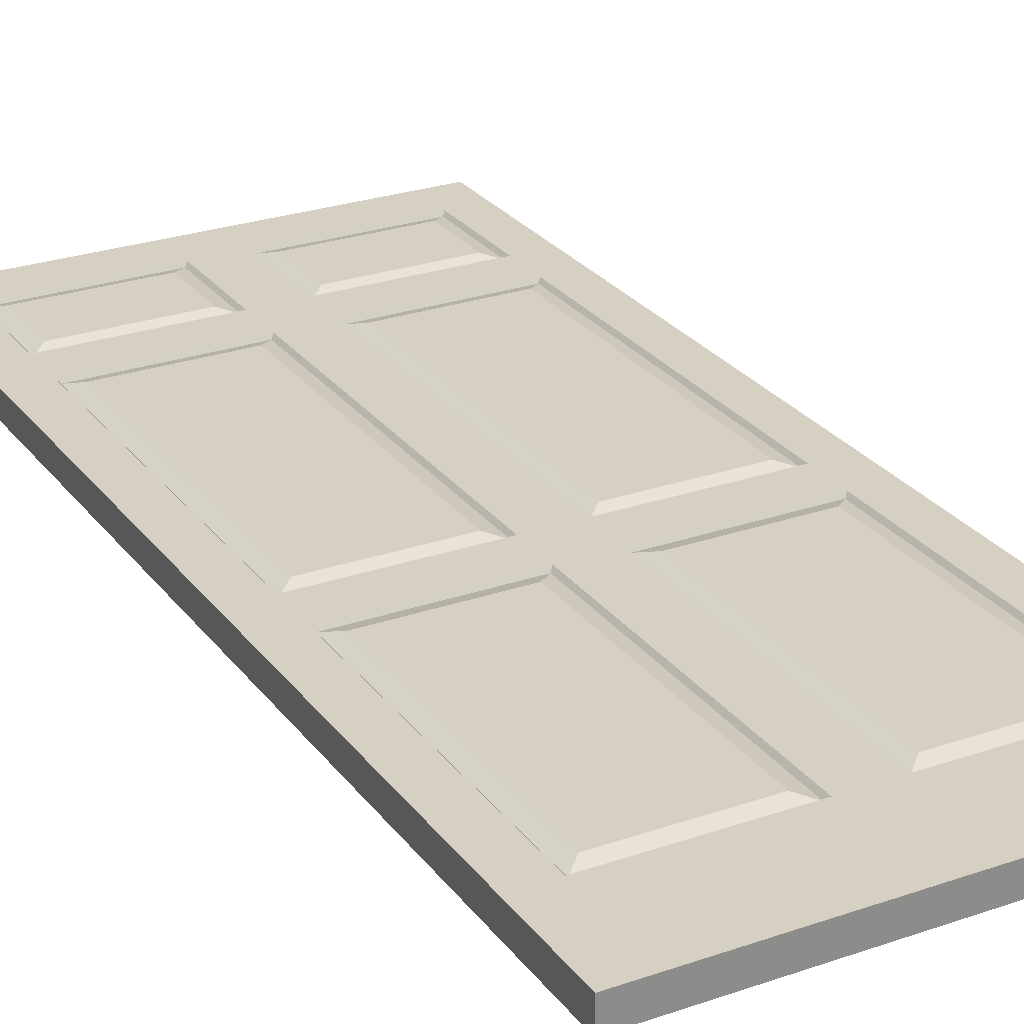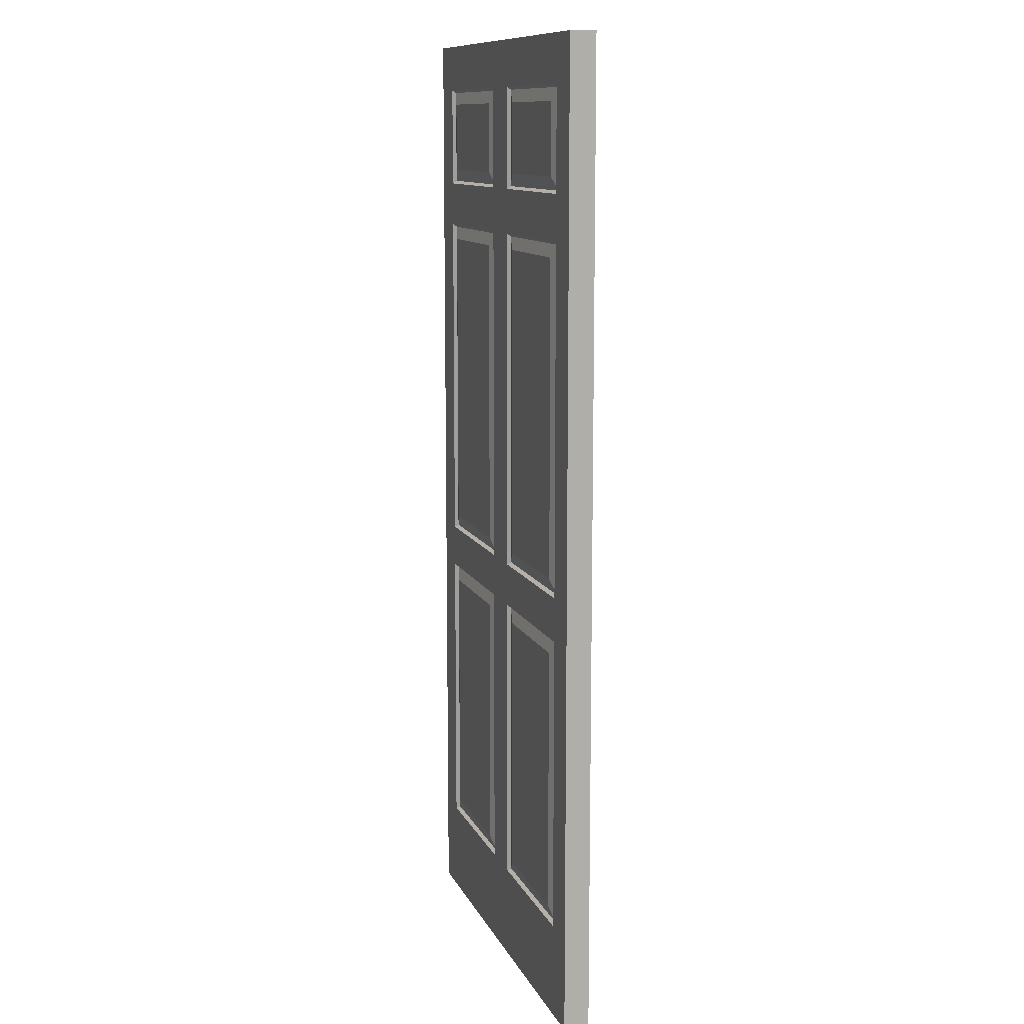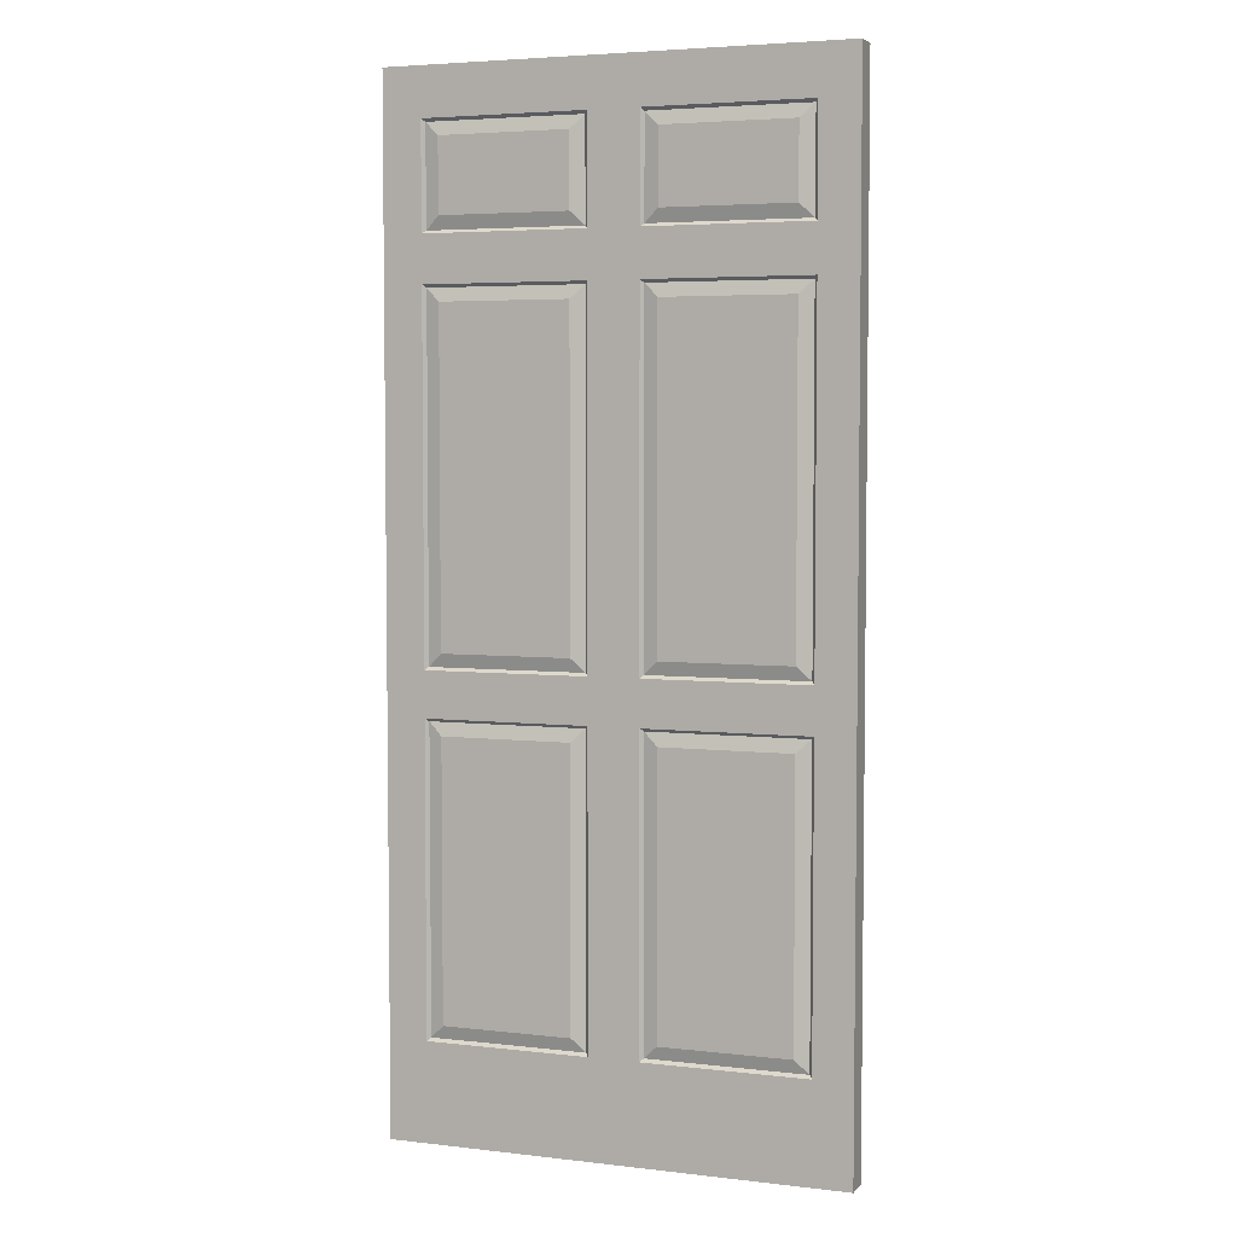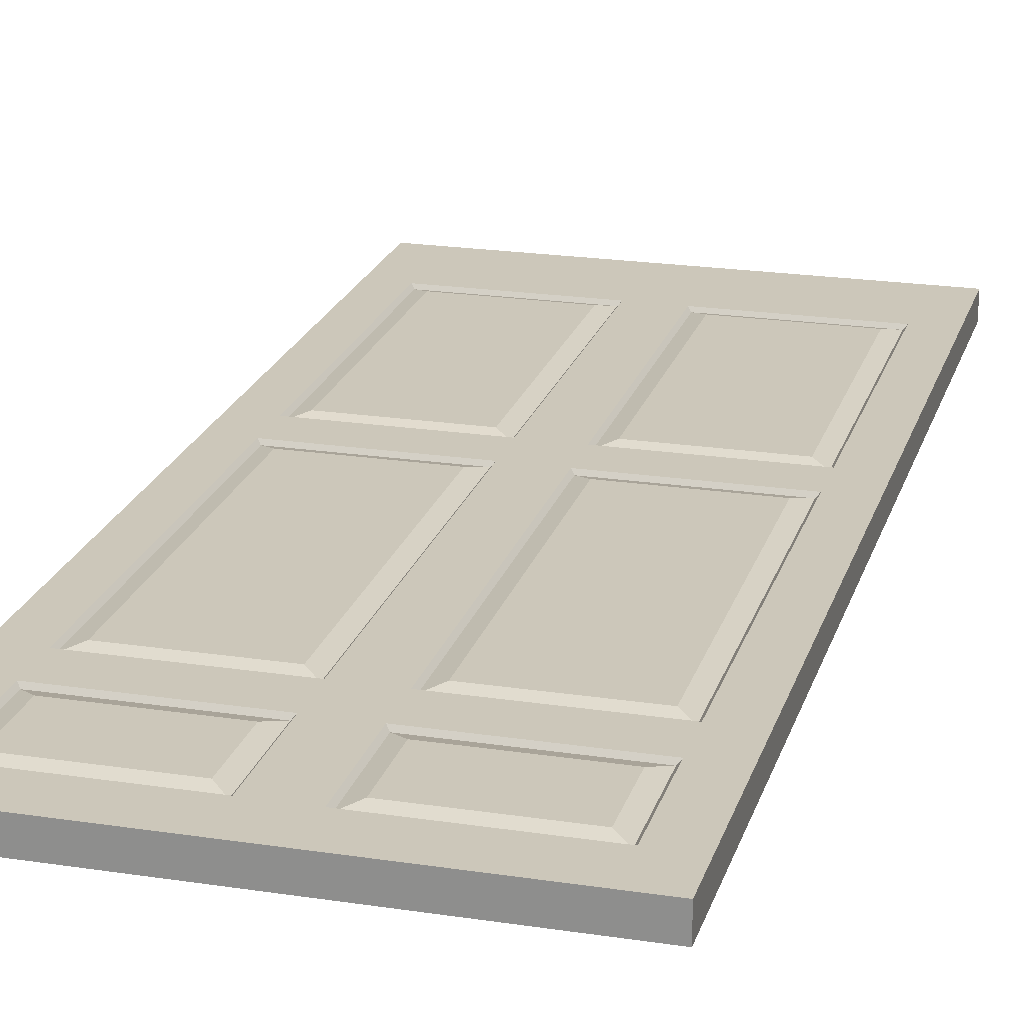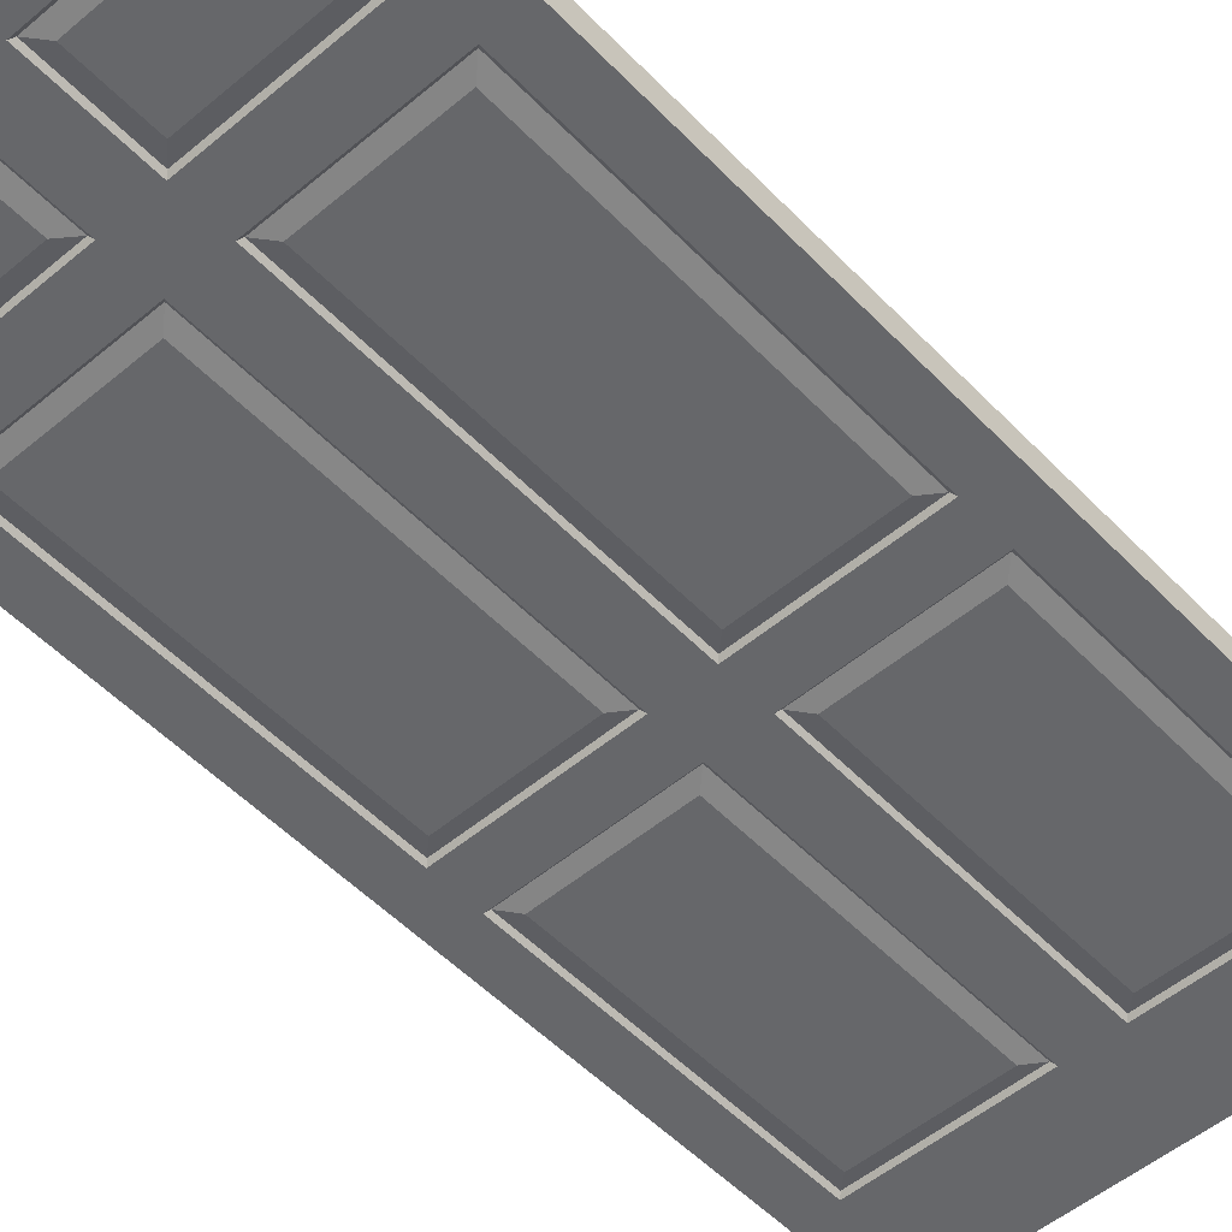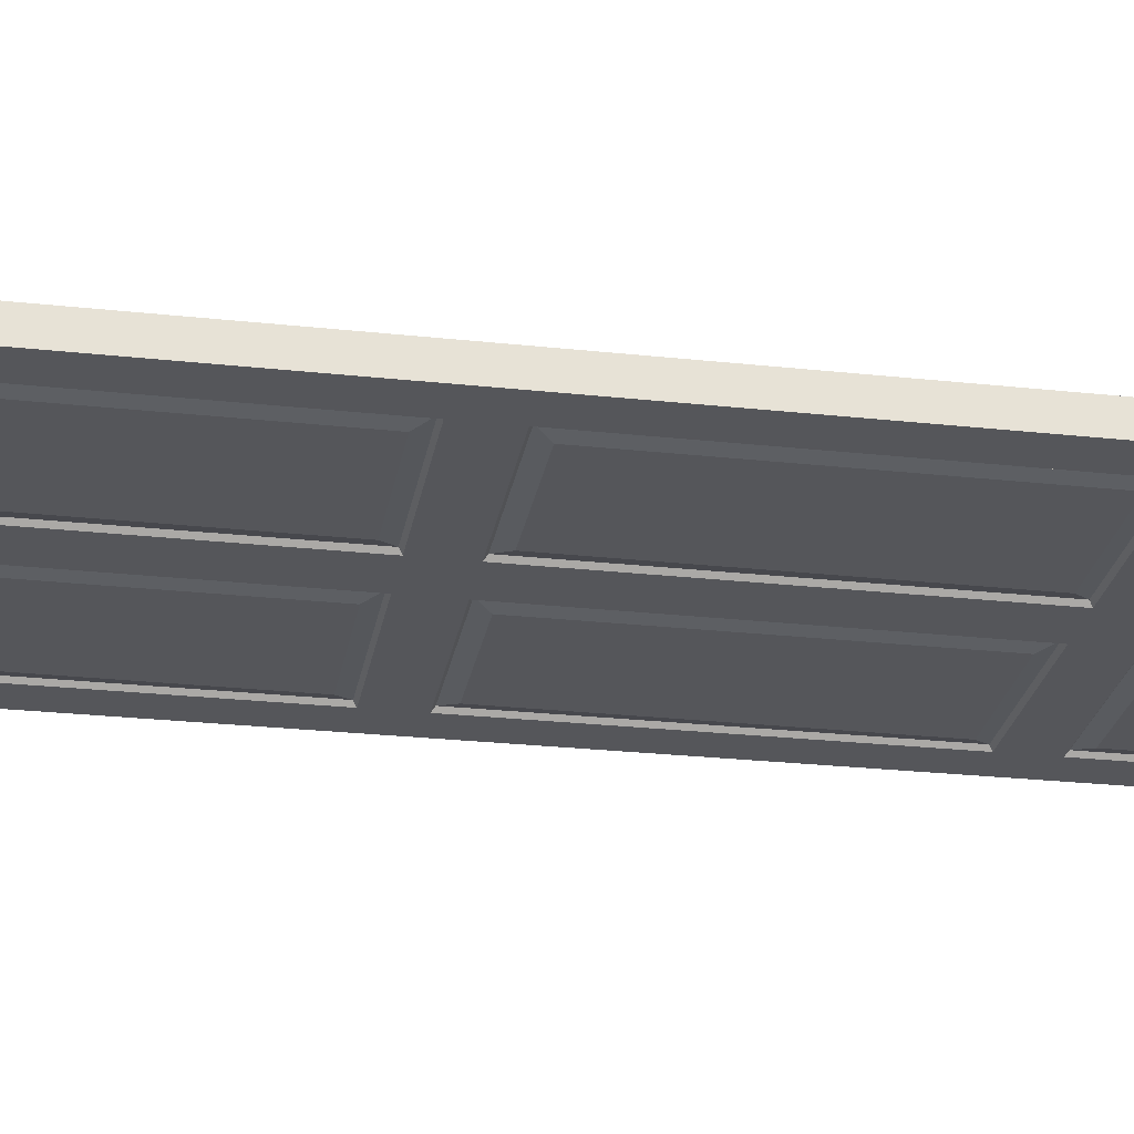
<metadata>
{"format":"obj","ext":"obj","renderer":"f3d","projection":"perspective","resolution":1024,"background":"white","views":[{"elev":26.5,"azim":151.5,"up":"+Y"},{"elev":11.2,"azim":72.9,"up":"+Z"},{"elev":4.5,"azim":20.6,"up":"+Z"},{"elev":21.4,"azim":15.2,"up":"+Y"},{"elev":-52.1,"azim":42.2,"up":"+Y"},{"elev":-26.1,"azim":-99.8,"up":"+Y"}]}
</metadata>
<code>
o MeshDoorwayDoor_2_0_GeomSubset_0
v -0.004336 0.01033 -1.037
v 0.9134 0.01033 -1.037
v -0.004336 0.01033 0.996
v 0.9134 0.01033 0.996
v -0.004336 -0.04285 0.996
v 0.9134 -0.04285 0.996
v -0.004336 -0.04285 -1.037
v 0.9134 -0.04285 -1.037
v 0.8353 0.01033 0.996
v 0.07371 0.01033 0.996
v 0.07371 -0.04285 0.996
v 0.8353 -0.04285 0.996
v 0.07371 -0.04285 -1.037
v 0.8353 -0.04285 -1.037
v 0.07371 0.01033 -1.037
v 0.8353 0.01033 -1.037
v 0.4039 0.01033 0.996
v 0.5052 0.01033 0.996
v 0.5052 0.01033 -1.037
v 0.4039 0.01033 -1.037
v 0.5052 -0.04285 -1.037
v 0.4039 -0.04285 -1.037
v 0.5052 -0.04285 0.996
v 0.4039 -0.04285 0.996
v 0.07371 0.01033 0.6878
v 0.4039 0.01033 0.6878
v 0.5052 0.01033 0.6878
v 0.8353 0.01033 0.6878
v 0.9134 0.01033 0.6878
v 0.9134 -0.04285 0.6878
v 0.8353 -0.04285 0.6878
v 0.5052 -0.04285 0.6878
v 0.4039 -0.04285 0.6878
v 0.07371 -0.04285 0.6878
v -0.004336 -0.04285 0.6878
v -0.004336 0.01033 0.6878
v 0.07371 0.01033 0.899
v 0.4039 0.01033 0.899
v 0.5052 0.01033 0.899
v 0.8353 0.01033 0.899
v 0.9134 0.01033 0.899
v 0.9134 -0.04285 0.899
v 0.8353 -0.04285 0.899
v 0.5052 -0.04285 0.899
v 0.4039 -0.04285 0.899
v 0.07371 -0.04285 0.899
v -0.004336 -0.04285 0.899
v -0.004336 0.01033 0.899
v 0.07371 0.01033 -0.1269
v 0.4039 0.01033 -0.1269
v 0.5052 0.01033 -0.1269
v 0.8353 0.01033 -0.1269
v 0.9134 0.01033 -0.1269
v 0.9134 -0.04285 -0.1269
v 0.8353 -0.04285 -0.1269
v 0.5052 -0.04285 -0.1269
v 0.4039 -0.04285 -0.1269
v 0.07371 -0.04285 -0.1269
v -0.004336 -0.04285 -0.1269
v -0.004336 0.01033 -0.1269
v 0.07371 0.01033 -0.2184
v 0.4039 0.01033 -0.2184
v 0.5052 0.01033 -0.2184
v 0.8353 0.01033 -0.2184
v 0.9134 0.01033 -0.2184
v 0.9134 -0.04285 -0.2184
v 0.8353 -0.04285 -0.2184
v 0.5052 -0.04285 -0.2184
v 0.4039 -0.04285 -0.2184
v 0.07371 -0.04285 -0.2184
v -0.004336 -0.04285 -0.2184
v -0.004336 0.01033 -0.2184
v 0.5052 0.01033 -0.8378
v 0.4039 0.01033 -0.8378
v 0.07371 0.01033 -0.8378
v -0.004336 0.01033 -0.8378
v -0.004336 -0.04285 -0.8378
v 0.07371 -0.04285 -0.8378
v 0.4039 -0.04285 -0.8378
v 0.5052 -0.04285 -0.8378
v 0.8353 -0.04285 -0.8378
v 0.9134 -0.04285 -0.8378
v 0.9134 0.01033 -0.8378
v 0.8353 0.01033 -0.8378
v 0.07371 0.01033 0.5941
v 0.4039 0.01033 0.5941
v 0.5052 0.01033 0.5941
v 0.8353 0.01033 0.5941
v 0.9134 0.01033 0.5941
v 0.9134 -0.04285 0.5941
v 0.8353 -0.04285 0.5941
v 0.5052 -0.04285 0.5941
v 0.4039 -0.04285 0.5941
v 0.07371 -0.04285 0.5941
v -0.004336 -0.04285 0.5941
v -0.004336 0.01033 0.5941
v 0.07998 0.002982 0.8931
v 0.3976 0.002982 0.8931
v 0.07998 0.002982 0.6937
v 0.3976 0.002982 0.6937
v 0.5115 0.002982 0.8931
v 0.8291 0.002982 0.8931
v 0.5115 0.002982 0.6937
v 0.8291 0.002982 0.6937
v 0.8291 -0.0355 0.8931
v 0.5115 -0.0355 0.8931
v 0.8291 -0.0355 0.6937
v 0.5115 -0.0355 0.6937
v 0.3976 -0.0355 0.8931
v 0.07998 -0.0355 0.8931
v 0.3976 -0.0355 0.6937
v 0.07998 -0.0355 0.6937
v 0.07998 0.002982 -0.2243
v 0.3976 0.002982 -0.2243
v 0.07998 0.002982 -0.8319
v 0.3976 0.002982 -0.8319
v 0.3976 -0.0355 -0.2243
v 0.07998 -0.0355 -0.2243
v 0.3976 -0.0355 -0.8319
v 0.07998 -0.0355 -0.8319
v 0.8291 -0.0355 -0.2243
v 0.5115 -0.0355 -0.2243
v 0.8291 -0.0355 -0.8319
v 0.5115 -0.0355 -0.8319
v 0.5115 0.002982 -0.2243
v 0.8291 0.002982 -0.2243
v 0.5115 0.002982 -0.8319
v 0.8291 0.002982 -0.8319
v 0.07998 0.002982 0.5882
v 0.3976 0.002982 0.5882
v 0.07998 0.002982 -0.121
v 0.3976 0.002982 -0.121
v 0.5115 0.002982 0.5882
v 0.8291 0.002982 0.5882
v 0.5115 0.002982 -0.121
v 0.8291 0.002982 -0.121
v 0.8291 -0.0355 0.5882
v 0.5115 -0.0355 0.5882
v 0.8291 -0.0355 -0.121
v 0.5115 -0.0355 -0.121
v 0.3976 -0.0355 0.5882
v 0.07998 -0.0355 0.5882
v 0.3976 -0.0355 -0.121
v 0.07998 -0.0355 -0.121
v 0.1082 0.01034 0.8665
v 0.3694 0.01034 0.8665
v 0.1082 0.01034 0.7203
v 0.3694 0.01034 0.7203
v 0.5397 0.01034 0.8665
v 0.8009 0.01034 0.8665
v 0.5397 0.01034 0.7203
v 0.8009 0.01034 0.7203
v 0.8009 -0.04285 0.8665
v 0.5397 -0.04285 0.8665
v 0.8009 -0.04285 0.7203
v 0.5397 -0.04285 0.7203
v 0.3694 -0.04285 0.8665
v 0.1082 -0.04285 0.8665
v 0.3694 -0.04285 0.7203
v 0.1082 -0.04285 0.7203
v 0.1082 0.01034 -0.2508
v 0.3694 0.01034 -0.2508
v 0.1082 0.01034 -0.8054
v 0.3694 0.01034 -0.8054
v 0.3694 -0.04285 -0.2508
v 0.1082 -0.04285 -0.2508
v 0.3694 -0.04285 -0.8054
v 0.1082 -0.04285 -0.8054
v 0.8009 -0.04285 -0.2508
v 0.5397 -0.04285 -0.2508
v 0.8009 -0.04285 -0.8054
v 0.5397 -0.04285 -0.8054
v 0.5397 0.01034 -0.2508
v 0.8009 0.01034 -0.2508
v 0.5397 0.01034 -0.8054
v 0.8009 0.01034 -0.8054
v 0.1082 0.01034 0.5616
v 0.3694 0.01034 0.5616
v 0.1082 0.01034 -0.09442
v 0.3694 0.01034 -0.09442
v 0.5397 0.01034 0.5616
v 0.8009 0.01034 0.5616
v 0.5397 0.01034 -0.09442
v 0.8009 0.01034 -0.09442
v 0.8009 -0.04285 0.5616
v 0.5397 -0.04285 0.5616
v 0.8009 -0.04285 -0.09442
v 0.5397 -0.04285 -0.09442
v 0.3694 -0.04285 0.5616
v 0.1082 -0.04285 0.5616
v 0.3694 -0.04285 -0.09442
v 0.1082 -0.04285 -0.09442
v 0.01424 0.01782 -0.09183
v 0.01212 0.01474 -0.08671
v 0.06396 0.01782 -0.09183
v 0.06608 0.01474 -0.08671
v 0.009124 0.01474 -0.08971
v 0.01424 -0.05075 -0.09183
v 0.009124 -0.04767 -0.08971
v 0.01424 -0.05075 -0.2516
v 0.009124 -0.04767 -0.2538
v 0.01212 -0.04767 -0.08671
v 0.06396 -0.05075 -0.09183
v 0.06608 -0.04767 -0.08671
v 0.06908 0.01474 -0.08971
v 0.06908 -0.04767 -0.08971
v 0.06396 -0.05075 -0.2516
v 0.06908 -0.04767 -0.2538
v 0.01424 0.01782 -0.2516
v 0.01212 0.01474 -0.2568
v 0.06396 0.01782 -0.2516
v 0.06608 0.01474 -0.2568
v 0.009124 0.01474 -0.2538
v 0.01212 -0.04767 -0.2568
v 0.06608 -0.04767 -0.2568
v 0.06908 0.01474 -0.2538
f 41 42 6 4
f 47 48 3 5
f 48 37 10 3
f 3 10 11 5
f 5 11 46 47
f 7 13 15 1
f 9 4 6 12
f 43 12 6 42
f 16 14 8 2
f 9 40 41 4
f 17 18 23 24
f 18 17 38 39
f 19 20 22 21
f 44 45 24 23
f 9 18 39 40
f 23 18 9 12
f 23 12 43 44
f 21 14 16 19
f 17 10 37 38
f 13 22 20 15
f 11 24 45 46
f 10 17 24 11
f 26 25 85 86
f 27 26 86 87
f 28 27 87 88
f 29 28 88 89
f 89 90 30 29
f 91 31 30 90
f 32 31 91 92
f 92 93 33 32
f 34 33 93 94
f 35 34 94 95
f 95 96 36 35
f 96 85 25 36
f 146 145 147 148
f 39 38 26 27
f 150 149 151 152
f 41 40 28 29
f 29 30 42 41
f 31 43 42 30
f 154 153 155 156
f 32 33 45 44
f 158 157 159 160
f 47 46 34 35
f 35 36 48 47
f 36 25 37 48
f 50 49 61 62
f 51 50 62 63
f 52 51 63 64
f 53 52 64 65
f 65 66 54 53
f 67 55 54 66
f 56 55 67 68
f 68 69 57 56
f 58 57 69 70
f 59 58 70 71
f 71 72 60 59
f 72 61 49 60
f 74 75 15 20
f 73 74 20 19
f 84 73 19 16
f 83 84 16 2
f 2 8 82 83
f 14 81 82 8
f 80 81 14 21
f 21 22 79 80
f 78 79 22 13
f 77 78 13 7
f 7 1 76 77
f 1 15 75 76
f 63 62 74 73
f 162 161 163 164
f 76 75 61 72
f 77 76 72 71
f 71 70 78 77
f 166 165 167 168
f 80 79 69 68
f 170 169 171 172
f 82 81 67 66
f 83 82 66 65
f 65 64 84 83
f 174 173 175 176
f 178 177 179 180
f 87 86 50 51
f 182 181 183 184
f 89 88 52 53
f 53 54 90 89
f 55 91 90 54
f 186 185 187 188
f 56 57 93 92
f 190 189 191 192
f 95 94 58 59
f 59 60 96 95
f 60 49 85 96
f 38 37 97 98
f 37 25 99 97
f 25 26 100 99
f 26 38 98 100
f 40 39 101 102
f 39 27 103 101
f 27 28 104 103
f 28 40 102 104
f 44 43 105 106
f 43 31 107 105
f 31 32 108 107
f 32 44 106 108
f 46 45 109 110
f 45 33 111 109
f 33 34 112 111
f 34 46 110 112
f 62 61 113 114
f 61 75 115 113
f 75 74 116 115
f 74 62 114 116
f 70 69 117 118
f 69 79 119 117
f 79 78 120 119
f 78 70 118 120
f 68 67 121 122
f 67 81 123 121
f 81 80 124 123
f 80 68 122 124
f 64 63 125 126
f 63 73 127 125
f 73 84 128 127
f 84 64 126 128
f 86 85 129 130
f 85 49 131 129
f 49 50 132 131
f 50 86 130 132
f 88 87 133 134
f 87 51 135 133
f 51 52 136 135
f 52 88 134 136
f 92 91 137 138
f 91 55 139 137
f 55 56 140 139
f 56 92 138 140
f 94 93 141 142
f 93 57 143 141
f 57 58 144 143
f 58 94 142 144
f 98 97 145 146
f 97 99 147 145
f 99 100 148 147
f 100 98 146 148
f 102 101 149 150
f 101 103 151 149
f 103 104 152 151
f 104 102 150 152
f 106 105 153 154
f 105 107 155 153
f 107 108 156 155
f 108 106 154 156
f 110 109 157 158
f 109 111 159 157
f 111 112 160 159
f 112 110 158 160
f 114 113 161 162
f 113 115 163 161
f 115 116 164 163
f 116 114 162 164
f 118 117 165 166
f 117 119 167 165
f 119 120 168 167
f 120 118 166 168
f 122 121 169 170
f 121 123 171 169
f 123 124 172 171
f 124 122 170 172
f 126 125 173 174
f 125 127 175 173
f 127 128 176 175
f 128 126 174 176
f 130 129 177 178
f 129 131 179 177
f 131 132 180 179
f 132 130 178 180
f 134 133 181 182
f 133 135 183 181
f 135 136 184 183
f 136 134 182 184
f 138 137 185 186
f 137 139 187 185
f 139 140 188 187
f 140 138 186 188
f 142 141 189 190
f 141 143 191 189
f 143 144 192 191
f 144 142 190 192

</code>
